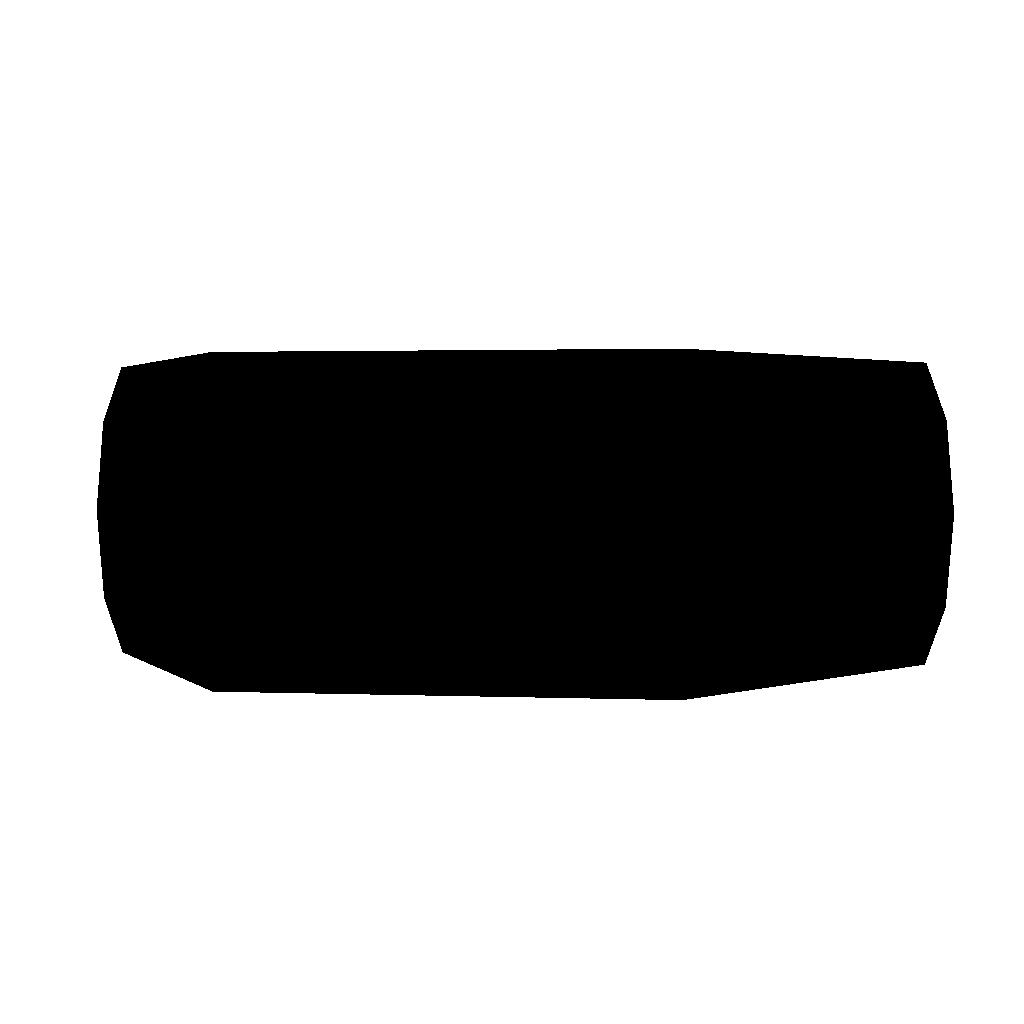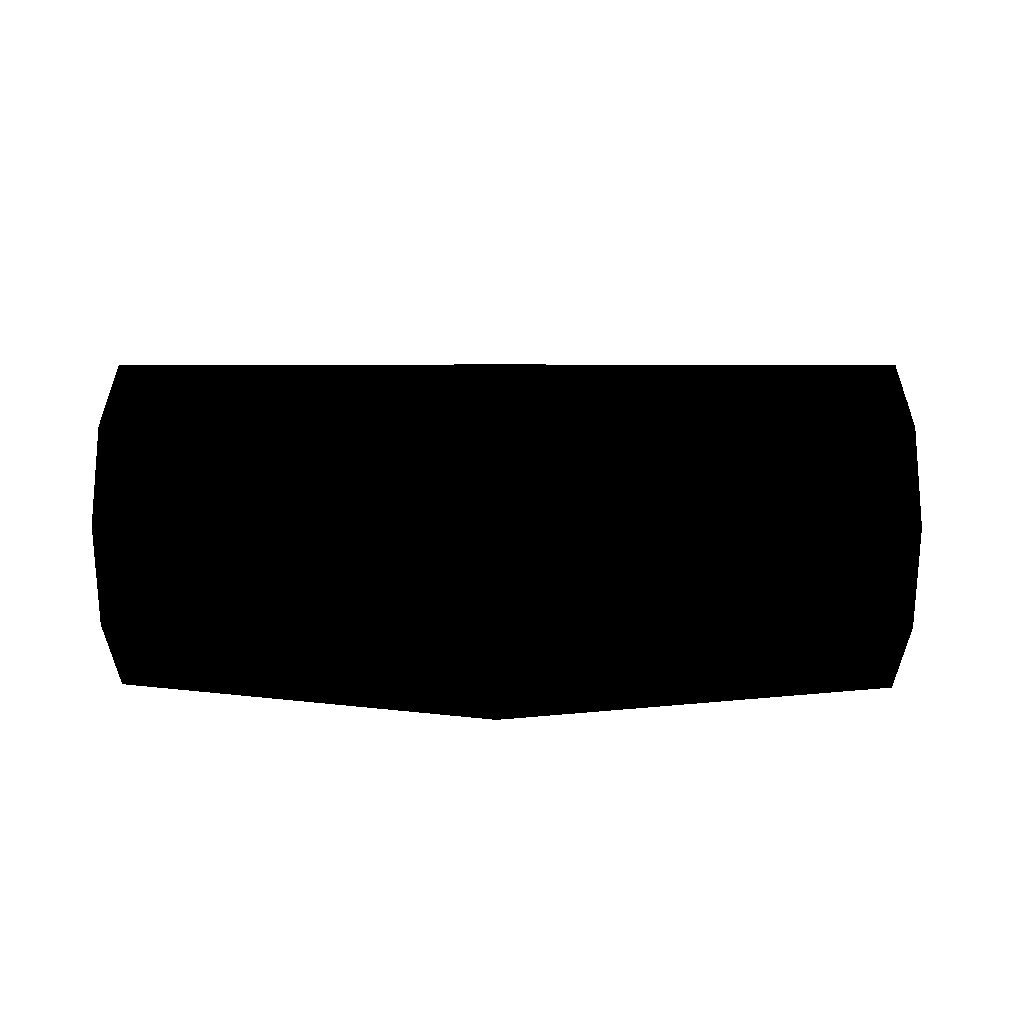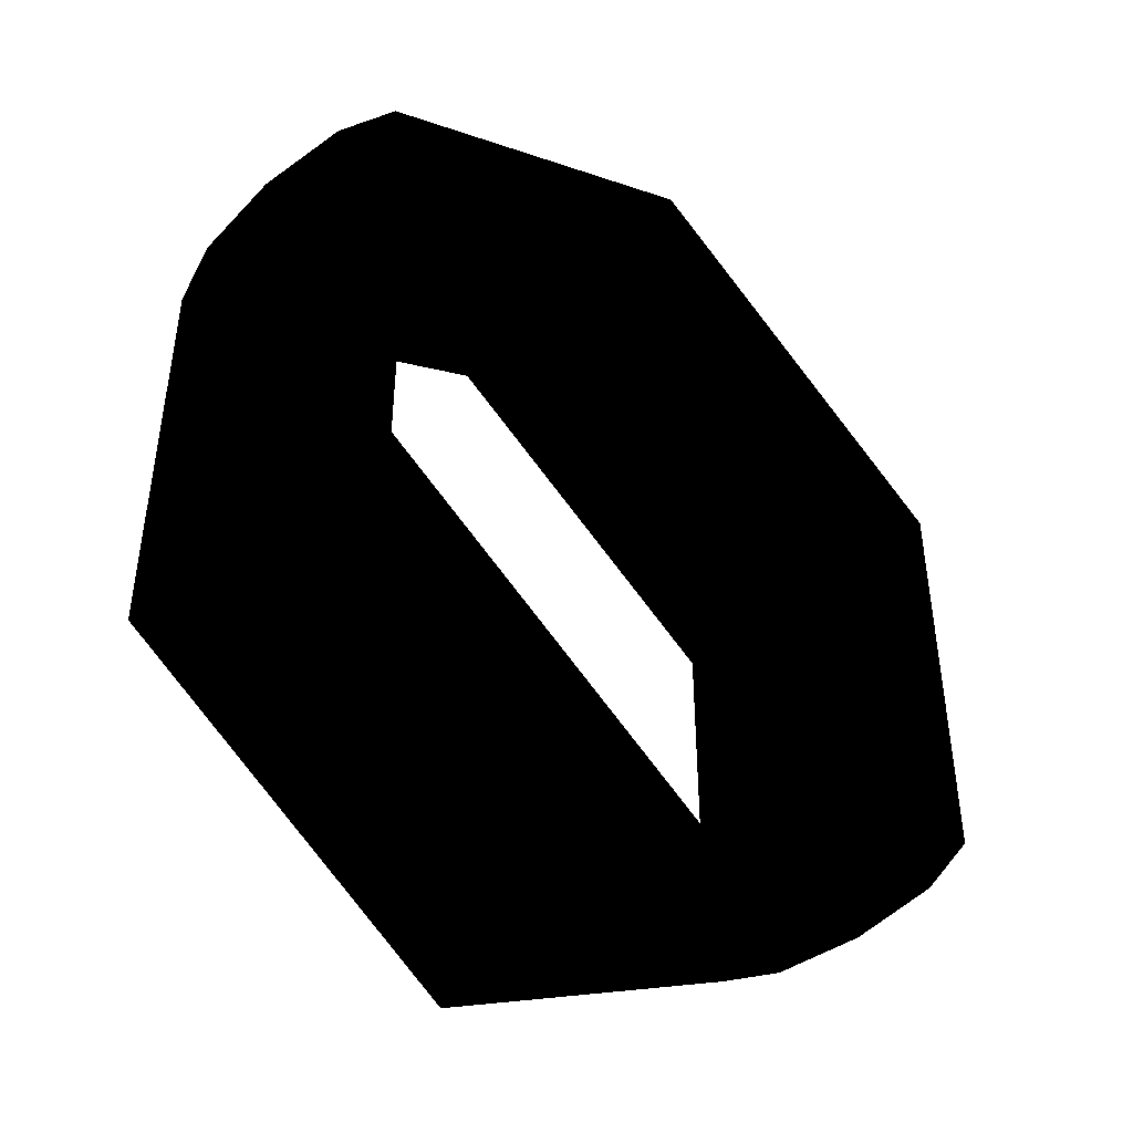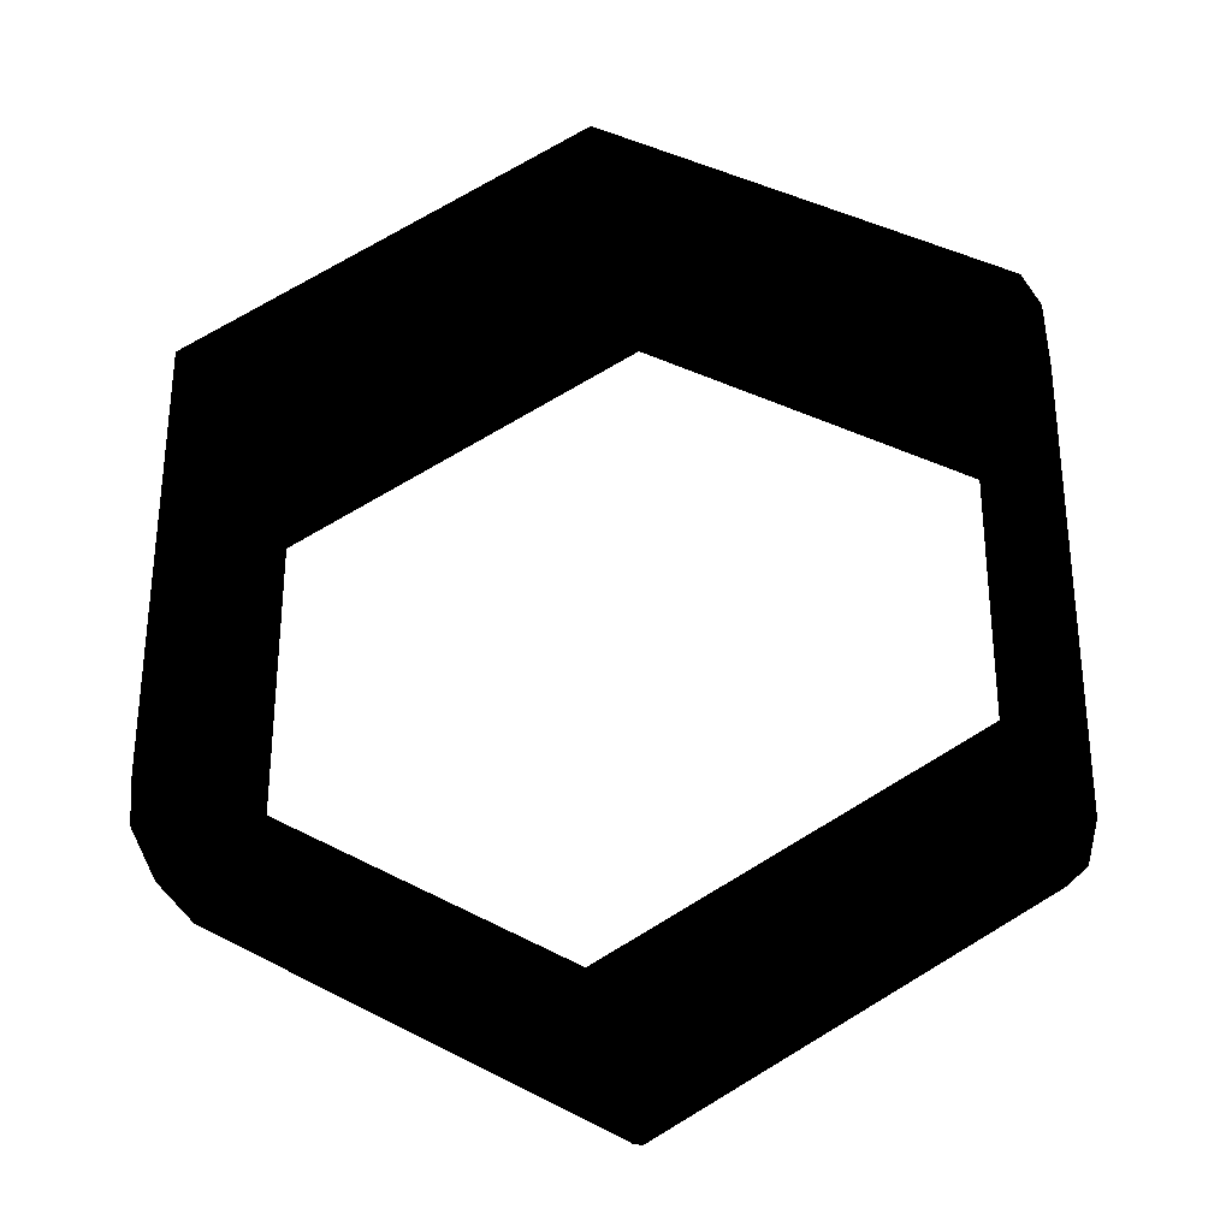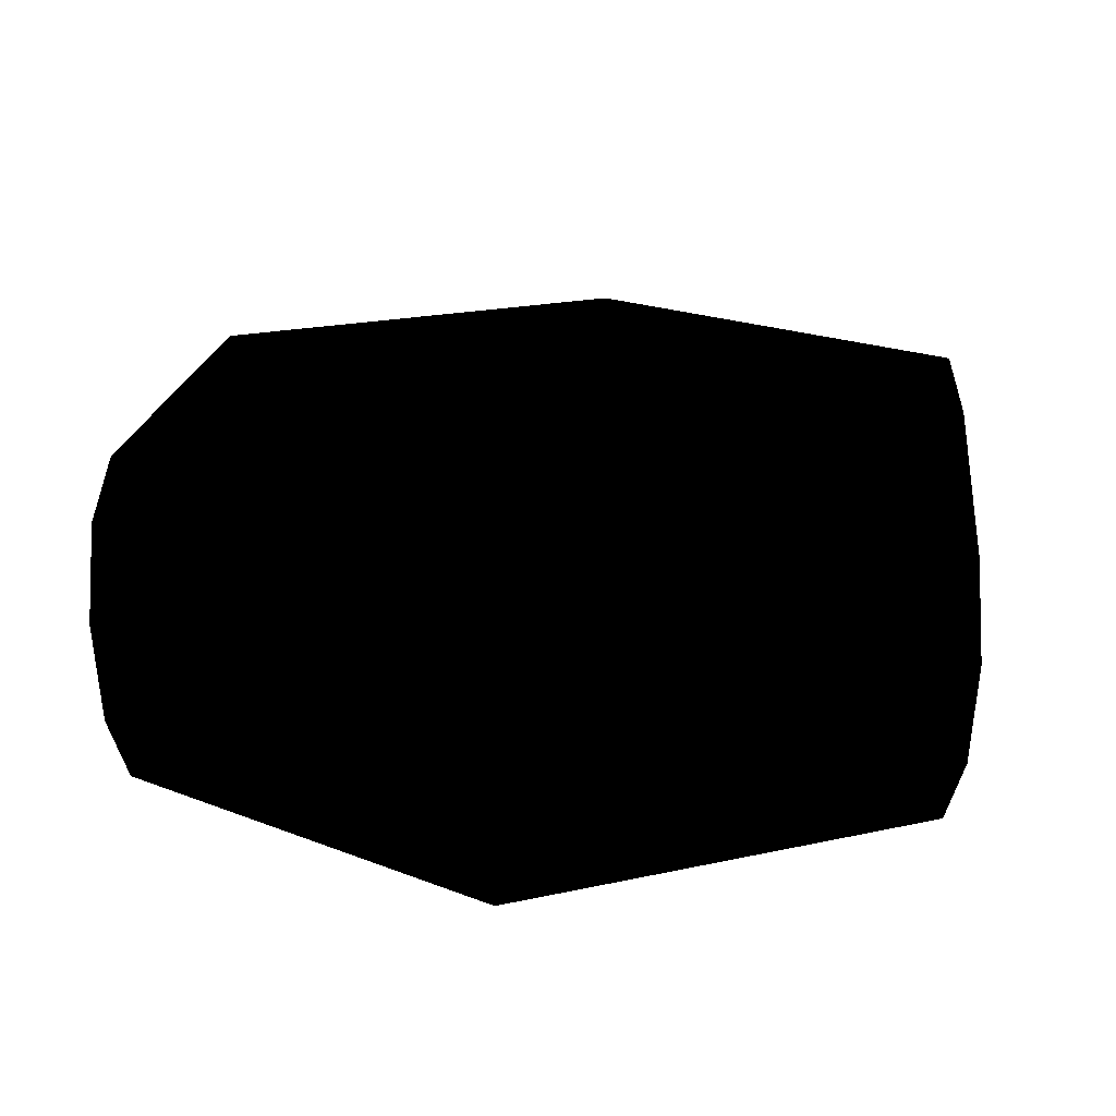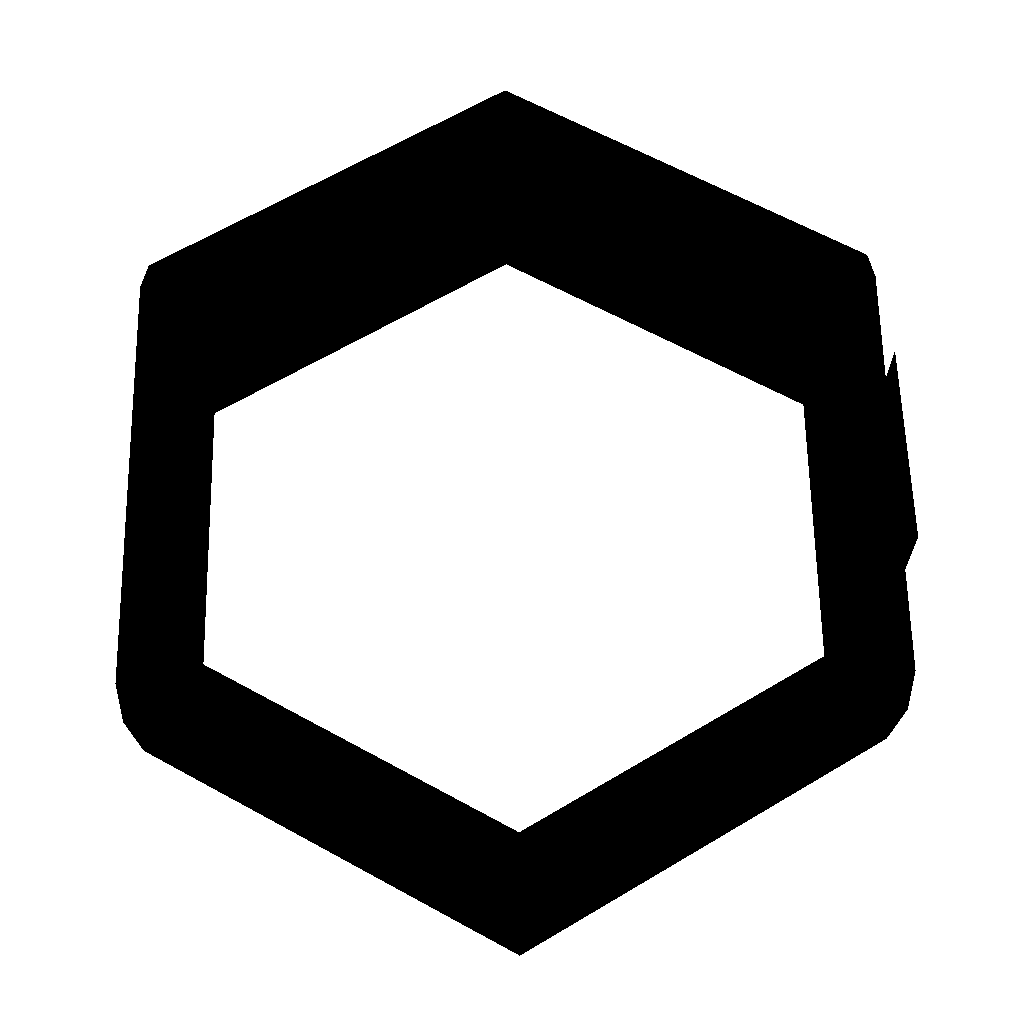
<metadata>
{"format":"obj","ext":"obj","renderer":"f3d","projection":"perspective","resolution":1024,"background":"white","views":[{"elev":1.6,"azim":-80.5,"up":"+Y"},{"elev":3.6,"azim":-58.2,"up":"+Y"},{"elev":-44.8,"azim":135.3,"up":"+Z"},{"elev":-31.4,"azim":8.5,"up":"+Z"},{"elev":19.5,"azim":-173.0,"up":"+Y"},{"elev":64.1,"azim":-61.0,"up":"+Y"}]}
</metadata>
<code>
v  0 11.59 -21.62
v  18.72 11.59 -10.81
v  19.05 7 -11
v  0 7 -22
v  0 14.43 -20.62
v  17.86 14.43 -10.31
v  0 14.43 -19.38
v  16.79 14.43 -9.691
v  0 11.59 -18.38
v  15.92 11.59 -9.191
v  0 7 -18
v  15.59 7 -9
v  0 2.409 -18.38
v  15.92 2.409 -9.191
v  0 -0.4277 -19.38
v  16.79 -0.4277 -9.691
v  0 -0.4277 -20.62
v  17.86 -0.4277 -10.31
v  0 2.409 -21.62
v  18.72 2.409 -10.81
v  18.72 11.59 10.81
v  19.05 7 11
v  17.86 14.43 10.31
v  16.79 14.43 9.691
v  15.92 11.59 9.191
v  15.59 7 9
v  15.92 2.409 9.191
v  16.79 -0.4277 9.691
v  17.86 -0.4277 10.31
v  18.72 2.409 10.81
v  0 11.59 21.62
v  0 7 22
v  0 14.43 20.62
v  0 14.43 19.38
v  0 11.59 18.38
v  0 7 18
v  0 2.409 18.38
v  0 -0.4277 19.38
v  0 -0.4277 20.62
v  0 2.409 21.62
v  -18.72 11.59 10.81
v  -19.05 7 11
v  -17.86 14.43 10.31
v  -16.79 14.43 9.691
v  -15.92 11.59 9.191
v  -15.59 7 9
v  -15.92 2.409 9.191
v  -16.79 -0.4277 9.691
v  -17.86 -0.4277 10.31
v  -18.72 2.409 10.81
v  -18.72 11.59 -10.81
v  -19.05 7 -11
v  -17.86 14.43 -10.31
v  -16.79 14.43 -9.691
v  -15.92 11.59 -9.191
v  -15.59 7 -9
v  -15.92 2.409 -9.191
v  -16.79 -0.4277 -9.691
v  -17.86 -0.4277 -10.31
v  -18.72 2.409 -10.81
o Torus001
g Torus001
f 1 2 3 4
f 5 6 2 1
f 7 8 6 5
f 9 10 8 7
f 11 12 10 9
f 13 14 12 11
f 15 16 14 13
f 17 18 16 15
f 19 20 18 17
f 4 3 20 19
f 2 21 22 3
f 6 23 21 2
f 8 24 23 6
f 10 25 24 8
f 12 26 25 10
f 14 27 26 12
f 16 28 27 14
f 18 29 28 16
f 20 30 29 18
f 3 22 30 20
f 21 31 32 22
f 23 33 31 21
f 24 34 33 23
f 25 35 34 24
f 26 36 35 25
f 27 37 36 26
f 28 38 37 27
f 29 39 38 28
f 30 40 39 29
f 22 32 40 30
f 31 41 42 32
f 33 43 41 31
f 34 44 43 33
f 35 45 44 34
f 36 46 45 35
f 37 47 46 36
f 38 48 47 37
f 39 49 48 38
f 40 50 49 39
f 32 42 50 40
f 41 51 52 42
f 43 53 51 41
f 44 54 53 43
f 45 55 54 44
f 46 56 55 45
f 47 57 56 46
f 48 58 57 47
f 49 59 58 48
f 50 60 59 49
f 42 52 60 50
f 51 1 4 52
f 53 5 1 51
f 54 7 5 53
f 55 9 7 54
f 56 11 9 55
f 57 13 11 56
f 58 15 13 57
f 59 17 15 58
f 60 19 17 59
f 52 4 19 60
v  5.766 2.42 18.8
v  7.961 2.42 17.48
v  7.976 4.978 17.5
v  5.782 4.978 18.82
v  10.16 2.42 16.16
v  10.17 4.978 16.18
v  12.35 2.42 14.84
v  12.37 4.978 14.86
v  14.54 2.42 13.52
v  14.56 4.978 13.55
v  7.992 7.536 17.53
v  5.798 7.536 18.85
v  10.19 7.536 16.21
v  12.38 7.536 14.89
v  14.58 7.536 13.57
v  8.008 10.09 17.56
v  5.814 10.09 18.88
v  10.2 10.09 16.24
v  12.4 10.09 14.92
v  14.59 10.09 13.6
v  5.829 12.65 18.9
v  8.024 12.65 17.58
v  10.22 12.65 16.26
v  12.41 12.65 14.94
v  14.61 12.65 13.62
o Plane001
g Plane001
f 61 62 63 64
f 65 66 63 62
f 65 67 68 66
f 67 69 70 68
f 64 63 71 72
f 71 63 66 73
f 68 74 73 66
f 70 75 74 68
f 71 76 77 72
f 73 78 76 71
f 74 79 78 73
f 75 80 79 74
f 81 77 76 82
f 78 83 82 76
f 78 79 84 83
f 85 84 79 80

</code>
